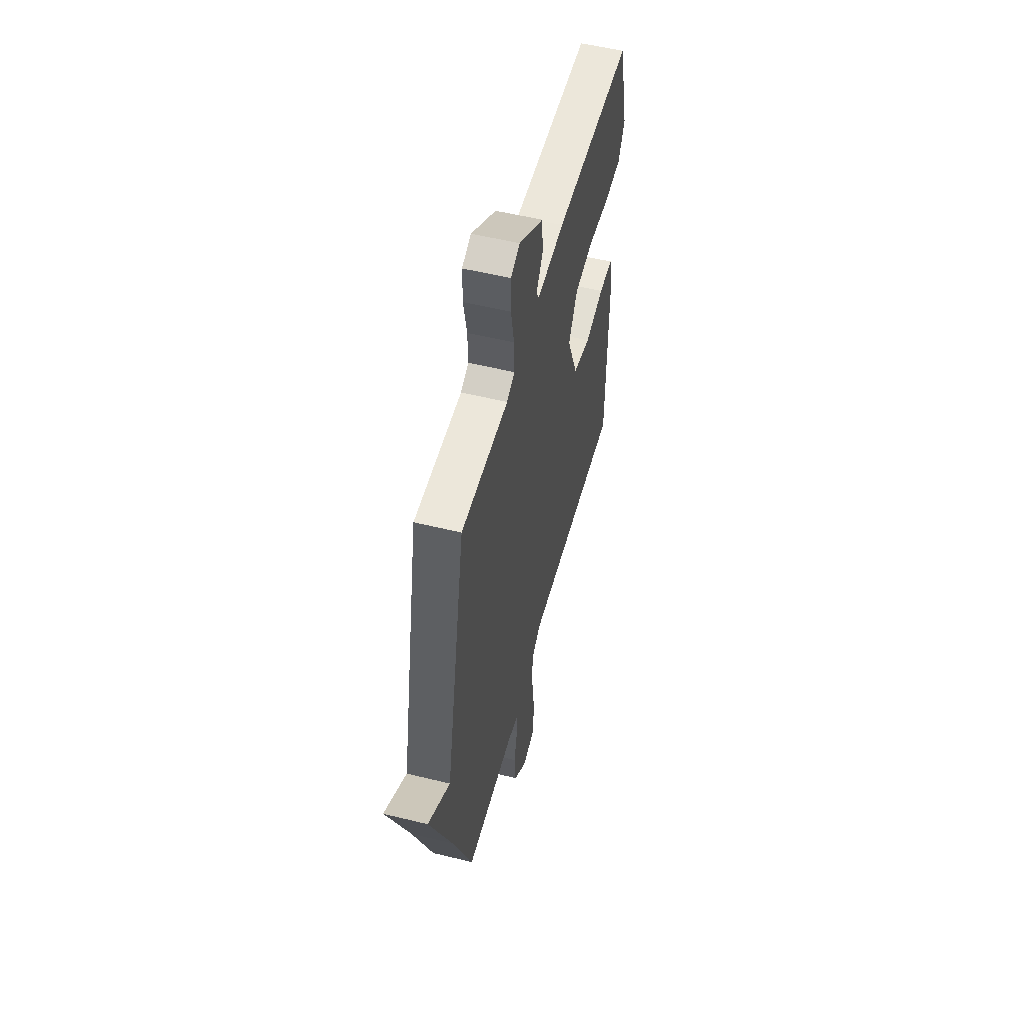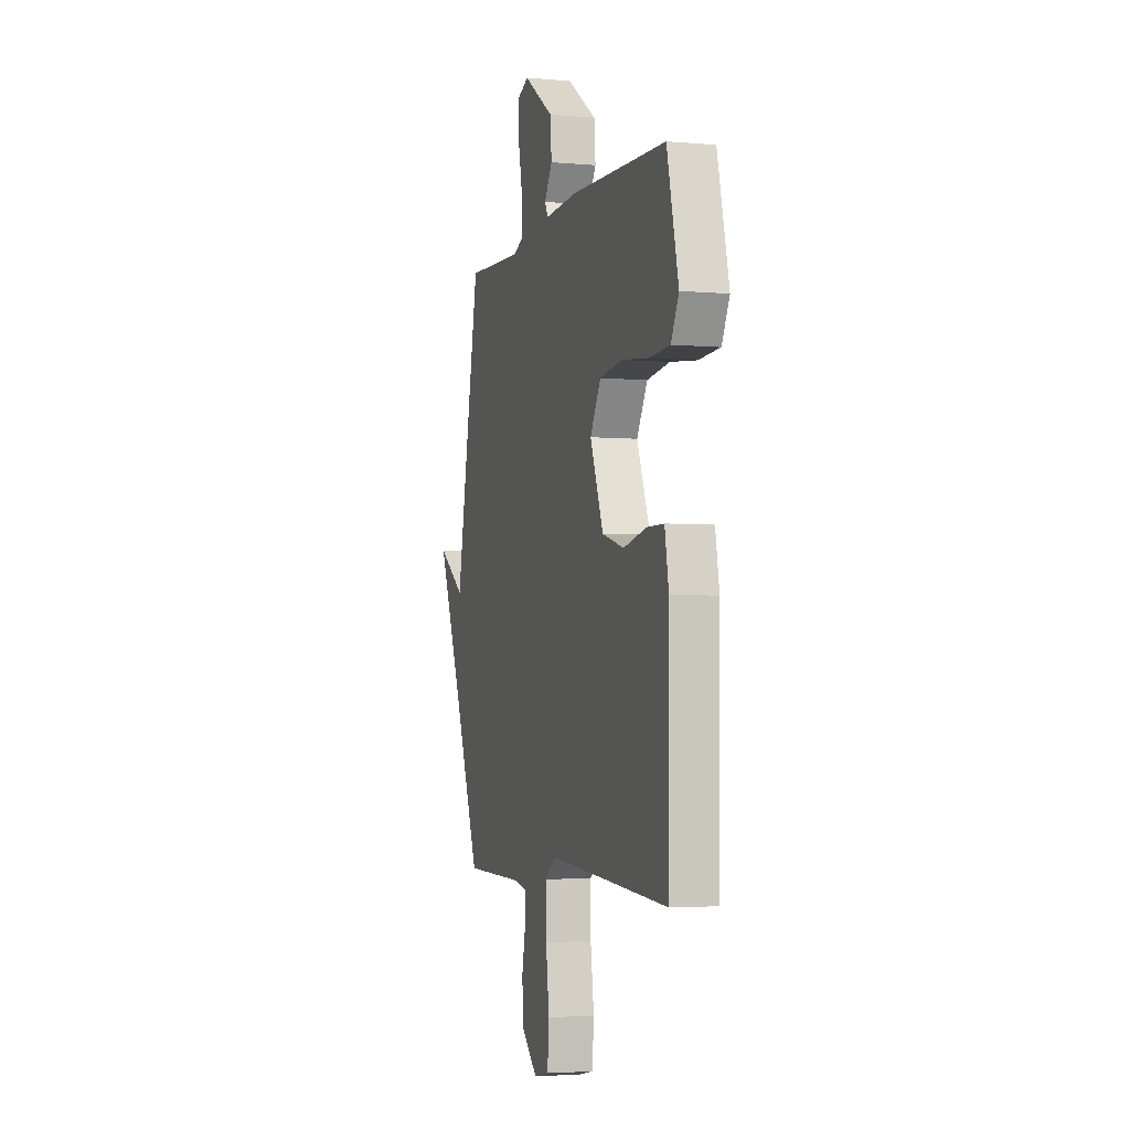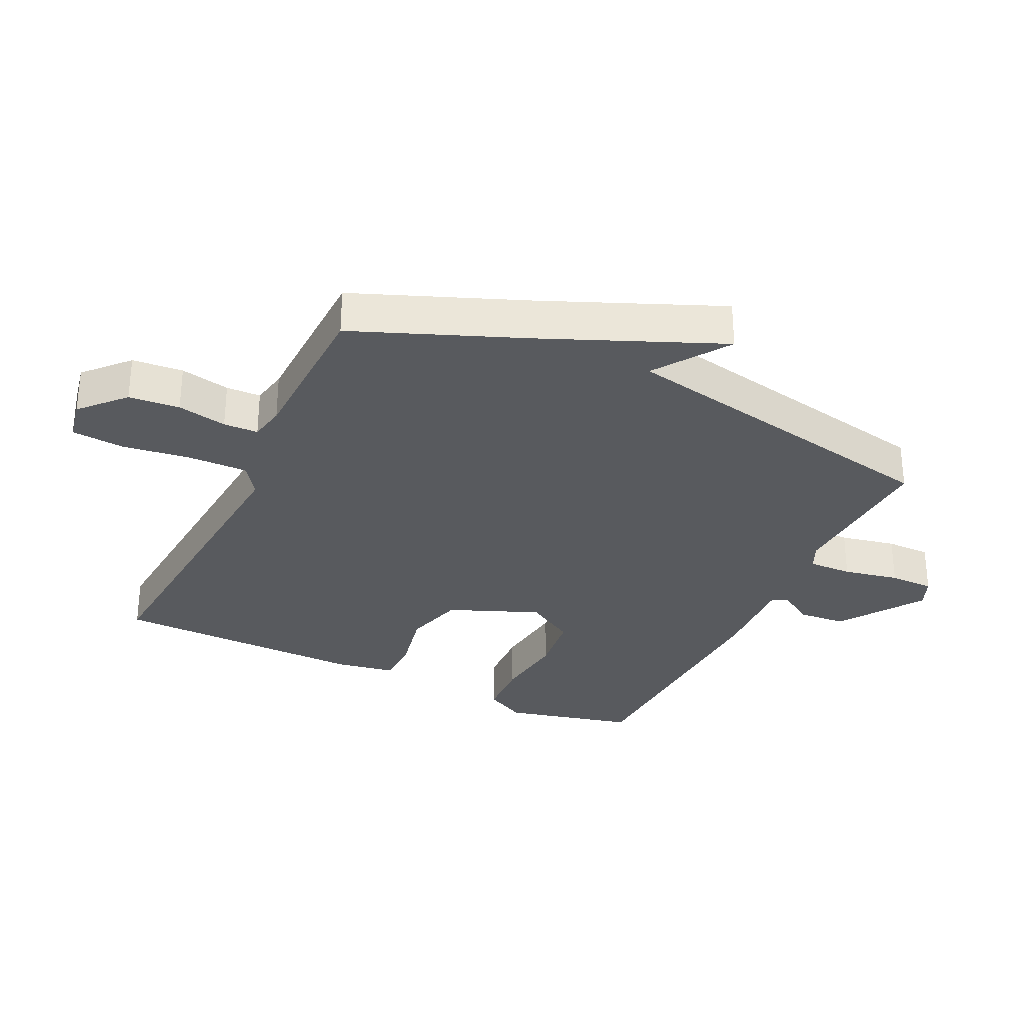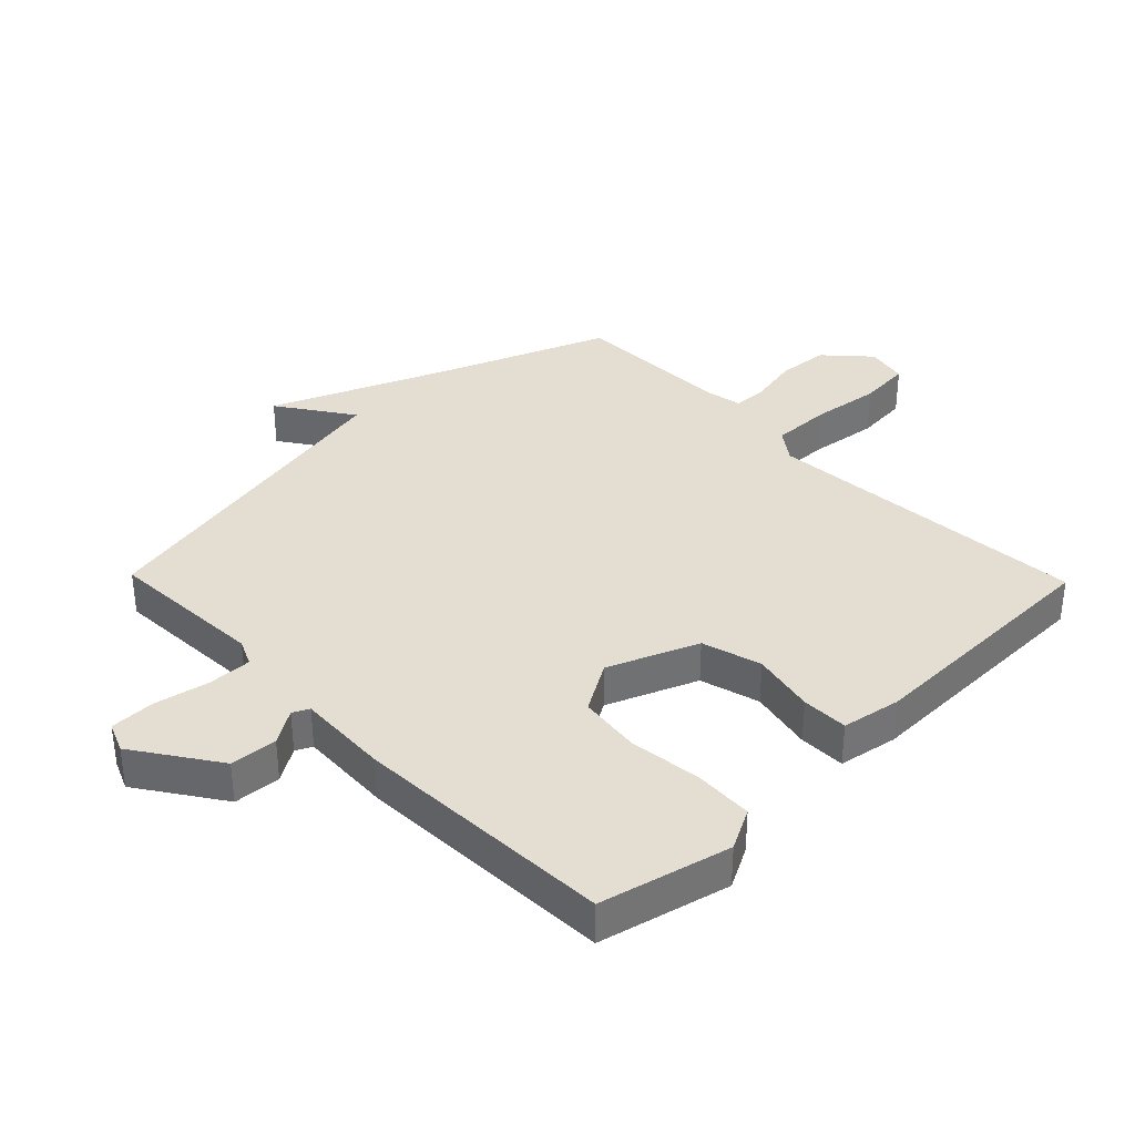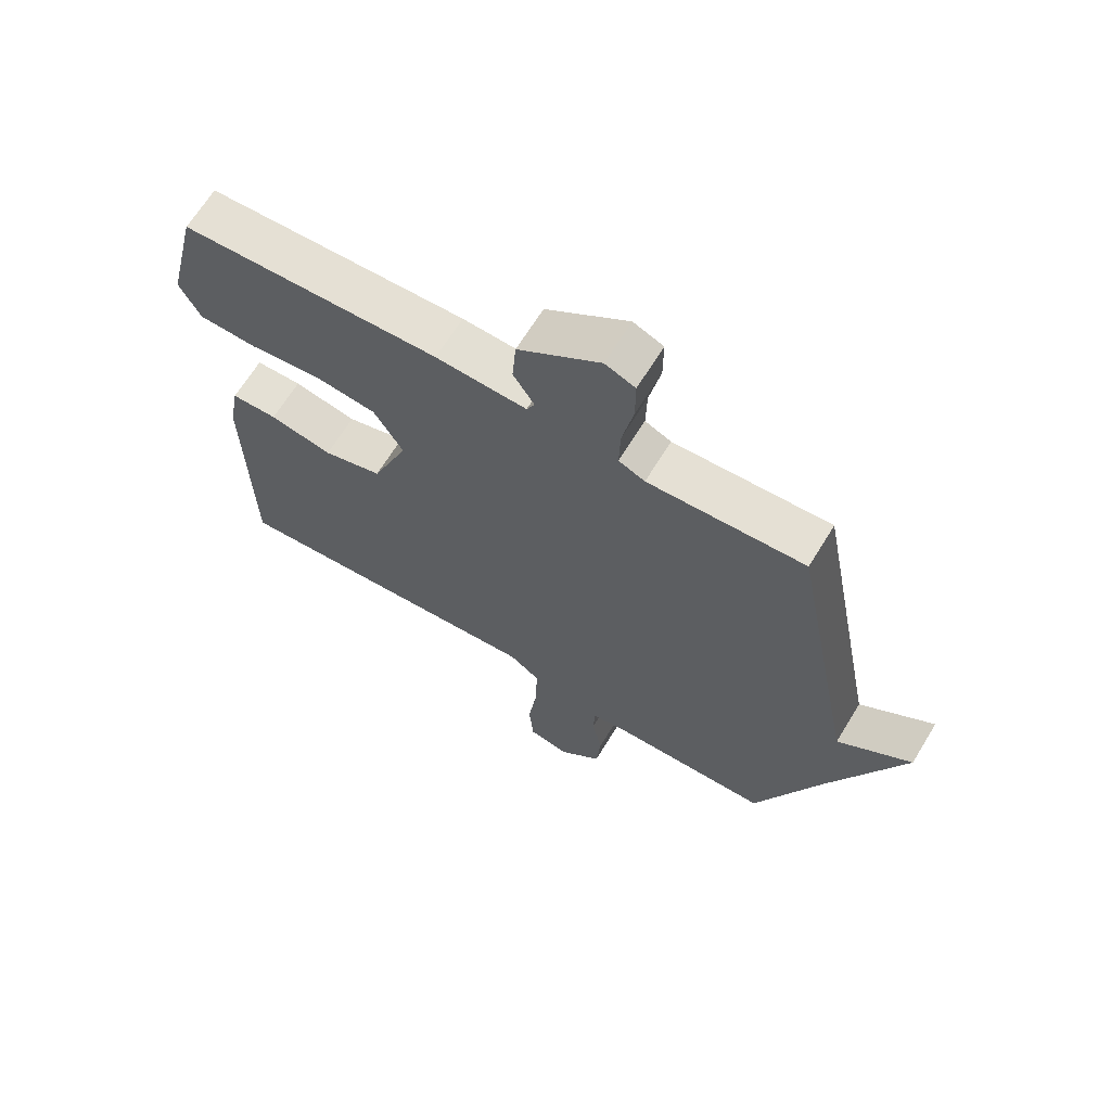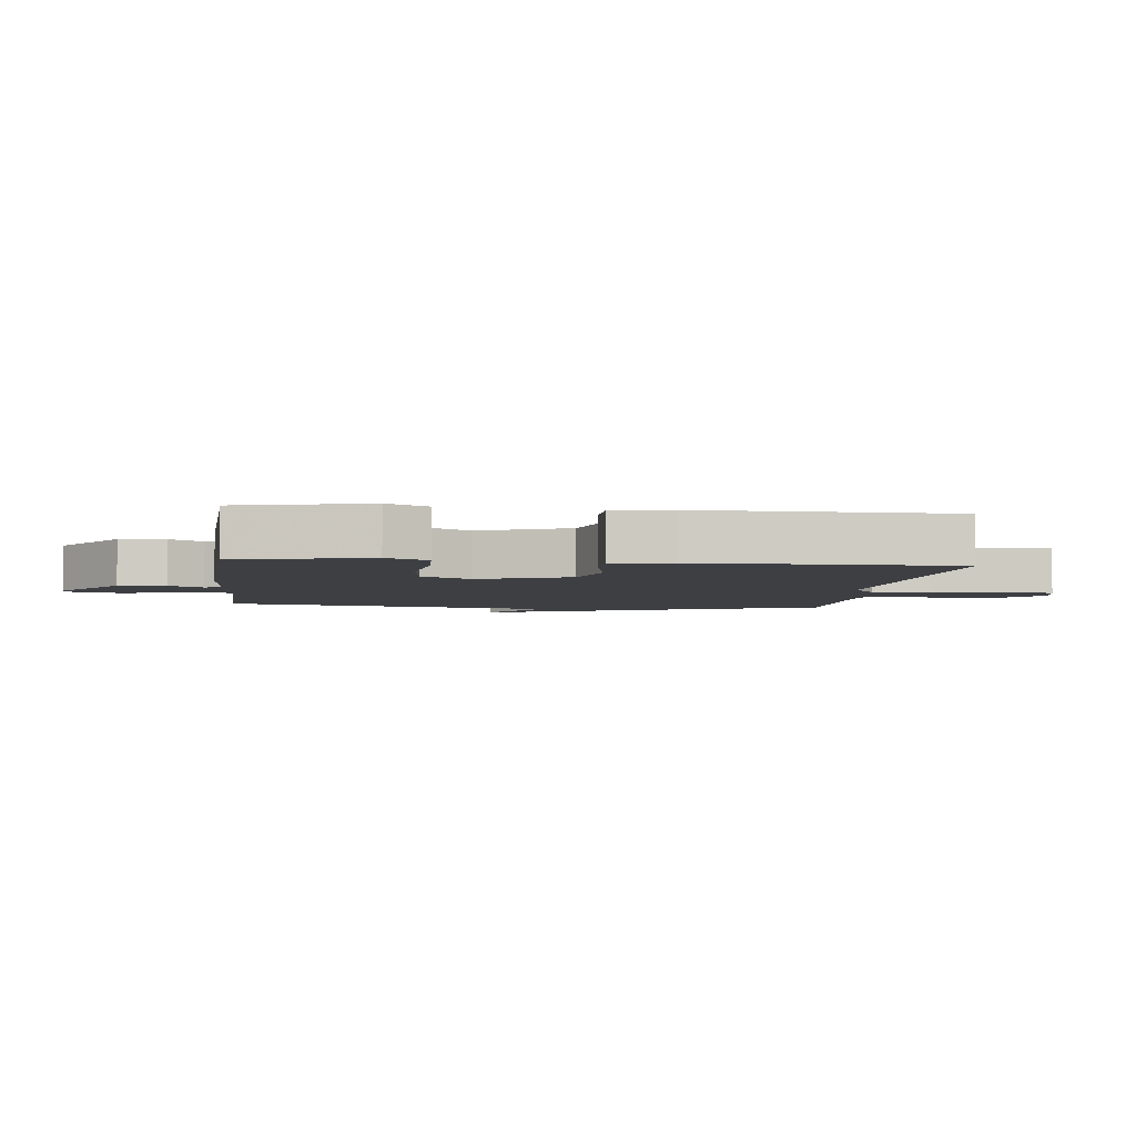
<metadata>
{"format":"obj","ext":"obj","renderer":"f3d","projection":"perspective","resolution":1024,"background":"white","views":[{"elev":54.3,"azim":-75.4,"up":"+Z"},{"elev":-3.8,"azim":73.5,"up":"+Z"},{"elev":-31.1,"azim":-115.5,"up":"+Y"},{"elev":36.1,"azim":45.8,"up":"+Y"},{"elev":66.2,"azim":-148.6,"up":"+Z"},{"elev":-4.1,"azim":83.4,"up":"+Y"}]}
</metadata>
<code>
v 0.5 0.07 -0.5
v -0.021 0.07 -0.46
v -0.07 0.07 -0.495
v -0.068 0.07 -0.589
v -0.053 0.07 -0.699
v -0.06 0.07 -0.782
v -0.126 0.07 -0.795
v -0.194 0.07 -0.732
v -0.201 0.07 -0.651
v -0.185 0.07 -0.572
v -0.187 0.07 -0.517
v -0.244 0.07 -0.506
v -0.5 0.07 -0.5
v -0.605 0.07 -0.235
v -0.723 0.07 0.046
v -0.605 0.07 -0.035
v -0.5 0.07 0.5
v -0.249 0.07 0.487
v -0.207 0.07 0.506
v -0.209 0.07 0.576
v -0.227 0.07 0.664
v -0.227 0.07 0.735
v -0.179 0.07 0.755
v -0.047 0.07 0.665
v -0.041 0.07 0.59
v -0.075 0.07 0.536
v -0.062 0.07 0.51
v 0.084 0.07 0.517
v 0.5 0.07 0.5
v 0.55 0.07 0.293
v 0.516 0.07 0.228
v 0.423 0.07 0.224
v 0.307 0.07 0.238
v 0.208 0.07 0.226
v 0.161 0.07 0.147
v 0.219 0.07 0.004
v 0.314 0.07 -0.023
v 0.415 0.07 -0.002
v 0.489 0.07 -0.003
v 0.506 0.07 -0.097
v 0.5 0 -0.5
v -0.021 0 -0.46
v -0.07 0 -0.495
v -0.068 0 -0.589
v -0.053 0 -0.699
v -0.06 0 -0.782
v -0.126 0 -0.795
v -0.194 0 -0.732
v -0.201 0 -0.651
v -0.185 0 -0.572
v -0.187 0 -0.517
v -0.244 0 -0.506
v -0.5 0 -0.5
v -0.605 0 -0.235
v -0.723 0 0.046
v -0.605 0 -0.035
v -0.5 0 0.5
v -0.249 0 0.487
v -0.207 0 0.506
v -0.209 0 0.576
v -0.227 0 0.664
v -0.227 0 0.735
v -0.179 0 0.755
v -0.047 0 0.665
v -0.041 0 0.59
v -0.075 0 0.536
v -0.062 0 0.51
v 0.084 0 0.517
v 0.5 0 0.5
v 0.55 0 0.293
v 0.516 0 0.228
v 0.423 0 0.224
v 0.307 0 0.238
v 0.208 0 0.226
v 0.161 0 0.147
v 0.219 0 0.004
v 0.314 0 -0.023
v 0.415 0 -0.002
v 0.489 0 -0.003
v 0.506 0 -0.097
f 40 1 2
f 39 40 2
f 38 39 2
f 37 38 2
f 36 37 2 3
f 35 36 3
f 31 32 33
f 30 31 33
f 29 30 33
f 28 29 33
f 27 28 33
f 27 33 34
f 24 25 26
f 23 24 26
f 22 23 26
f 21 22 26
f 20 21 26
f 19 20 26 27
f 27 34 35
f 19 27 35
f 18 19 35
f 14 15 16
f 18 35 3
f 17 18 3
f 16 17 3
f 14 16 3
f 13 14 3
f 12 13 3
f 8 9 10
f 7 8 10
f 6 7 10
f 5 6 10
f 4 5 10
f 3 4 10 11
f 3 11 12
f 42 41 80
f 42 80 79
f 42 79 78
f 42 78 77
f 43 42 77 76
f 43 76 75
f 73 72 71
f 73 71 70
f 73 70 69
f 73 69 68
f 73 68 67
f 74 73 67
f 66 65 64
f 66 64 63
f 66 63 62
f 66 62 61
f 66 61 60
f 67 66 60 59
f 75 74 67
f 75 67 59
f 75 59 58
f 56 55 54
f 43 75 58
f 43 58 57
f 43 57 56
f 43 56 54
f 43 54 53
f 43 53 52
f 50 49 48
f 50 48 47
f 50 47 46
f 50 46 45
f 50 45 44
f 51 50 44 43
f 52 51 43
f 1 41 42 2
f 2 42 43 3
f 3 43 44 4
f 4 44 45 5
f 5 45 46 6
f 6 46 47 7
f 7 47 48 8
f 8 48 49 9
f 9 49 50 10
f 10 50 51 11
f 11 51 52 12
f 12 52 53 13
f 13 53 54 14
f 14 54 55 15
f 15 55 56 16
f 16 56 57 17
f 17 57 58 18
f 18 58 59 19
f 19 59 60 20
f 20 60 61 21
f 21 61 62 22
f 22 62 63 23
f 23 63 64 24
f 24 64 65 25
f 25 65 66 26
f 26 66 67 27
f 27 67 68 28
f 28 68 69 29
f 29 69 70 30
f 30 70 71 31
f 31 71 72 32
f 32 72 73 33
f 33 73 74 34
f 34 74 75 35
f 35 75 76 36
f 36 76 77 37
f 37 77 78 38
f 38 78 79 39
f 39 79 80 40
f 40 80 41 1

</code>
